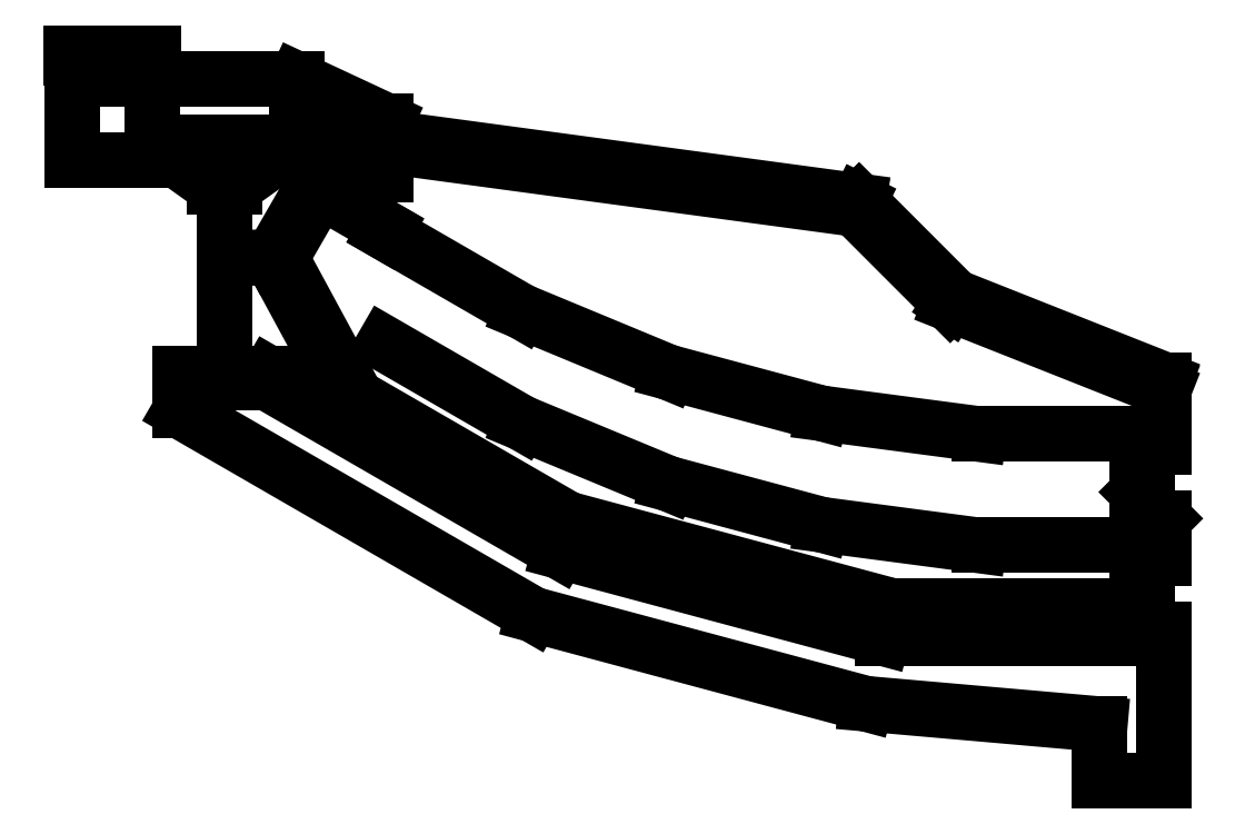
<metadata>
{"format":"dxf","ext":"dxf","renderer":"ezdxf+matplotlib","layout":"modelspace","background":"white","min_lineweight":24,"dpi":150}
</metadata>
<code>
0
SECTION
2
ENTITIES
0
LINE
8
0
10
0.4833
20
-0.3905
30
-9.022e-09
11
0.4833
21
-0.3777
31
-9.022e-09
0
LINE
8
0
10
0.5661
20
-0.3777
30
-9.022e-09
11
0.5661
21
-0.3905
31
-9.022e-09
0
LINE
8
0
10
0.5661
20
-0.3777
30
-9.022e-09
11
0.5661
21
-0.1949
31
-9.022e-09
0
LINE
8
0
10
0.181
20
-0.2908
30
0
11
0.4833
21
-0.3173
31
0
0
LINE
8
0
10
-0.249
20
-0.1756
30
-6.925e-11
11
0.1811
21
-0.2909
31
-1.35e-14
0
LINE
8
0
10
-0.7051
20
0.08773
30
-1.635e-10
11
-0.249
21
-0.1756
31
-6.925e-11
0
LINE
8
0
10
0.4833
20
-0.3173
30
-9.022e-09
11
0.4833
21
-0.3777
31
-9.022e-09
0
LINE
8
0
10
0.4833
20
-0.3905
30
-1.1e-15
11
0.5661
21
-0.3905
31
8.81e-14
0
LINE
8
0
10
-0.5896
20
0.1348
30
-1.594e-10
11
-0.7051
21
0.1348
31
0
0
LINE
8
0
10
-0.5925
20
0.1239
30
-1.614e-10
11
-0.7051
21
0.1239
31
0
0
LINE
8
0
10
0.2039
20
-0.1949
30
0
11
0.5661
21
-0.1949
31
0
0
LINE
8
0
10
0.2024
20
-0.2059
30
0
11
0.5661
21
-0.2059
31
0
0
LINE
8
0
10
-0.211
20
-0.08378
30
0
11
0.2039
21
-0.1949
31
0
0
LINE
8
0
10
-0.2152
20
-0.09396
30
0
11
0.2024
21
-0.2059
31
0
0
LINE
8
0
10
-0.5896
20
0.1348
30
-1.594e-10
11
-0.211
21
-0.08378
31
-1.049e-12
0
LINE
8
0
10
-0.5925
20
0.1239
30
-1.614e-10
11
-0.2152
21
-0.09396
31
-5.226e-13
0
LINE
8
0
10
-0.7051
20
0.1348
30
0
11
-0.7051
21
0.08773
31
-1.146e-10
0
LINE
8
0
10
0.5661
20
0.1275
30
0
11
0.5661
21
0.04096
31
0
0
LINE
8
0
10
0.5661
20
0.04096
30
0
11
0.5319
21
0.04096
31
0
0
LINE
8
0
10
0.5319
20
-0.01746
30
0
11
0.5661
21
-0.05163
31
0
0
LINE
8
0
10
0.5319
20
0.04096
30
0
11
0.5319
21
-0.01746
31
0
0
LINE
8
0
10
0.5661
20
-0.05163
30
0
11
0.5661
21
-0.1029
31
0
0
LINE
8
0
10
0.5661
20
-0.1029
30
0
11
0.5319
21
-0.1029
31
0
0
LINE
8
0
10
0.2121
20
-0.175
30
0
11
0.212
21
-0.175
31
0
0
LINE
8
0
10
0.5319
20
-0.1029
30
0
11
0.5319
21
-0.1643
31
0
0
LINE
8
0
10
-0.2085
20
-0.06229
30
0
11
-0.2087
21
-0.06222
31
0
0
LINE
8
0
10
0.212
20
-0.175
30
0
11
0.2119
21
-0.1749
31
0
0
LINE
8
0
10
-0.2084
20
-0.06233
30
0
11
-0.2085
21
-0.06229
31
0
0
LINE
8
0
10
-0.5868
20
0.2848
30
0
11
-0.5869
21
0.285
31
0
0
LINE
8
0
10
-0.493
20
0.4477
30
0
11
-0.493
21
0.4477
31
0
0
LINE
8
0
10
0.5661
20
0.116
30
0
11
0.2898
21
0.2254
31
0
0
LINE
8
0
10
0.5661
20
0.1257
30
0
11
0.2949
21
0.2332
31
0
0
LINE
8
0
10
0.2958
20
0.2346
30
0
11
0.5661
21
0.1275
31
0
0
LINE
8
0
10
-0.2044
20
-0.05234
30
0
11
0.2134
21
-0.1643
31
0
0
LINE
8
0
10
-0.2079
20
-0.0608
30
0
11
0.2122
21
-0.1734
31
0
0
LINE
8
0
10
-0.2085
20
-0.06229
30
0
11
0.2119
21
-0.1749
31
0
0
LINE
8
0
10
0.1722
20
0.3582
30
0
11
0.2958
21
0.2346
31
0
0
LINE
8
0
10
0.2898
20
0.2254
30
0
11
0.1672
21
0.3481
31
0
0
LINE
8
0
10
0.2949
20
0.2332
30
0
11
0.1714
21
0.3567
31
0
0
LINE
8
0
10
-0.4921
20
0.446
30
0
11
-0.4925
21
0.4468
31
0
0
LINE
8
0
10
-0.4914
20
0.4445
30
0
11
-0.4877
21
0.437
31
0
0
LINE
8
0
10
-0.4925
20
0.4468
30
0
11
-0.493
21
0.4477
31
0
0
LINE
8
0
10
-0.4921
20
0.446
30
0
11
-0.4914
21
0.4445
31
0
0
LINE
8
0
10
-0.493
20
0.4477
30
0
11
0.1722
21
0.3582
31
0
0
LINE
8
0
10
0.1672
20
0.3481
30
0
11
-0.4872
21
0.4362
31
0
0
LINE
8
0
10
0.1714
20
0.3567
30
0
11
-0.4921
21
0.446
31
0
0
LINE
8
0
10
-0.4877
20
0.437
30
0
11
-0.4872
21
0.4362
31
0
0
LINE
8
0
10
0.5319
20
-0.1643
30
0
11
0.5319
21
-0.1651
31
0
0
LINE
8
0
10
0.2134
20
-0.1643
30
0
11
0.5319
21
-0.1643
31
0
0
LINE
8
0
10
0.5319
20
-0.1651
30
0
11
0.5319
21
-0.172
31
0
0
LINE
8
0
10
0.5319
20
-0.172
30
0
11
0.5319
21
-0.1734
31
0
0
LINE
8
0
10
0.5319
20
-0.1734
30
0
11
0.5319
21
-0.1742
31
0
0
LINE
8
0
10
0.2122
20
-0.1734
30
0
11
0.5319
21
-0.1734
31
0
0
LINE
8
0
10
0.5319
20
-0.1742
30
0
11
0.5319
21
-0.175
31
0
0
LINE
8
0
10
0.212
20
-0.175
30
0
11
0.5319
21
-0.175
31
0
0
LINE
8
0
10
-0.4921
20
0.446
30
0
11
-0.4925
21
0.4468
31
0
0
LINE
8
0
10
-0.5851
20
0.2849
30
0
11
-0.586
21
0.285
31
0
0
LINE
8
0
10
-0.4914
20
0.4445
30
0
11
-0.4877
21
0.4371
31
0
0
LINE
8
0
10
-0.4921
20
0.446
30
0
11
-0.4914
21
0.4445
31
0
0
LINE
8
0
10
-0.4925
20
0.4468
30
0
11
-0.493
21
0.4477
31
0
0
LINE
8
0
10
-0.4873
20
0.4362
30
0
11
-0.5747
21
0.2848
31
0
0
LINE
8
0
10
-0.4921
20
0.446
30
0
11
-0.5851
21
0.2849
31
0
0
LINE
8
0
10
-0.5869
20
0.285
30
0
11
-0.493
21
0.4477
31
0
0
LINE
8
0
10
-0.5747
20
0.2848
30
0
11
-0.5869
21
0.285
31
0
0
LINE
8
0
10
-0.4877
20
0.4371
30
0
11
-0.4873
21
0.4362
31
0
0
LINE
8
0
10
-0.5747
20
0.2848
30
0
11
-0.4774
21
0.1053
31
0
0
LINE
8
0
10
-0.5851
20
0.2849
30
0
11
-0.4842
21
0.09871
31
0
0
LINE
8
0
10
-0.5868
20
0.2848
30
0
11
-0.4854
21
0.09755
31
0
0
LINE
8
0
10
-0.4774
20
0.1053
30
0
11
-0.4854
21
0.09755
31
0
0
LINE
8
0
10
-0.4854
20
0.09755
30
0
11
-0.2085
21
-0.06229
31
0
0
LINE
8
0
10
-0.4774
20
0.1053
30
0
11
-0.2044
21
-0.05234
31
0
0
LINE
8
0
10
-0.4842
20
0.09871
30
0
11
-0.2079
21
-0.0608
31
0
0
LINE
8
0
10
0.5661
20
0.04096
30
0
11
0.5661
21
0.04096
31
0
0
LINE
8
0
10
0.5645
20
0.04096
30
0
11
0.5645
21
0.04096
31
0
0
LINE
8
0
10
0.5661
20
0.04096
30
0
11
0.5645
21
0.04096
31
0
0
LINE
8
0
10
0.5642
20
0.04096
30
0
11
0.5642
21
0.04096
31
0
0
ARC
8
0
10
0.5349
20
-0.00175
30
0
40
0.002136
50
90
51
180
0
LINE
8
0
10
0.5327
20
-0.01777
30
0
11
0.5322
21
-0.01777
31
0
0
LINE
8
0
10
0.5327
20
-0.00175
30
0
11
0.5327
21
-0.01777
31
0
0
LINE
8
0
10
0.5442
20
0.0003855
30
0
11
0.5349
21
0.0003855
31
0
0
ARC
8
0
10
0.5642
20
0.02094
30
0
40
0.02002
50
90
51
180
0
LINE
8
0
10
0.5442
20
0.02094
30
0
11
0.5442
21
0.0003855
31
0
0
LINE
8
0
10
0.5661
20
-0.1029
30
0
11
0.5661
21
-0.1029
31
0
0
LINE
8
0
10
0.5645
20
-0.1029
30
0
11
0.5645
21
-0.1029
31
0
0
LINE
8
0
10
0.5661
20
-0.1029
30
0
11
0.5645
21
-0.1029
31
0
0
ARC
8
0
10
0.5642
20
-0.1229
30
0
40
0.02002
50
90
51
174.7
0
LINE
8
0
10
0.5642
20
-0.1029
30
0
11
0.5642
21
-0.1029
31
0
0
ARC
8
0
10
0.5349
20
-0.1456
30
0
40
0.002136
50
90
51
180
0
LINE
8
0
10
0.5327
20
-0.1616
30
0
11
0.5319
21
-0.1616
31
0
0
LINE
8
0
10
0.5327
20
-0.1456
30
0
11
0.5327
21
-0.1616
31
0
0
LINE
8
0
10
0.5442
20
-0.1435
30
0
11
0.5349
21
-0.1435
31
0
0
ARC
8
0
10
0.5642
20
-0.1229
30
0
40
0.02002
50
90
51
180
0
LINE
8
0
10
0.5442
20
-0.1229
30
0
11
0.5442
21
-0.1435
31
0
0
LINE
8
0
10
-0.2638
20
0.07192
30
0
11
-0.4413
21
0.1744
31
0
0
LINE
8
0
10
-0.07436
20
-0.006536
30
0
11
-0.2638
21
0.07192
31
0
0
LINE
8
0
10
0.1237
20
-0.0596
30
0
11
-0.07436
21
-0.006536
31
0
0
LINE
8
0
10
0.3269
20
-0.08636
30
0
11
0.1237
21
-0.0596
31
0
0
LINE
8
0
10
0.5661
20
-0.08636
30
0
11
0.3269
21
-0.08636
31
0
0
LINE
8
0
10
-0.4388
20
0.3227
30
0
11
-0.5331
21
0.3771
31
0
0
LINE
8
0
10
-0.2638
20
0.2158
30
0
11
-0.4413
21
0.3183
31
0
0
LINE
8
0
10
-0.07436
20
0.1373
30
0
11
-0.2638
21
0.2158
31
0
0
LINE
8
0
10
0.1237
20
0.08424
30
0
11
-0.07436
21
0.1373
31
0
0
LINE
8
0
10
0.3269
20
0.05748
30
0
11
0.1237
21
0.08424
31
0
0
LINE
8
0
10
0.5661
20
0.05748
30
0
11
0.3269
21
0.05748
31
0
0
LINE
8
0
10
-0.4388
20
0.3227
30
0
11
-0.4413
21
0.3183
31
0
0
LINE
8
0
10
0.5319
20
-0.175
30
0
11
0.5319
21
-0.1766
31
0
0
LINE
8
0
10
0.212
20
-0.175
30
0
11
0.5319
21
-0.175
31
0
0
LINE
8
0
10
0.2118
20
-0.1766
30
0
11
0.5319
21
-0.1766
31
0
0
LINE
8
0
10
0.2103
20
-0.188
30
0
11
0.5205
21
-0.188
31
0
0
LINE
8
0
10
-0.4862
20
0.09616
30
0
11
-0.2092
21
-0.06378
31
0
0
LINE
8
0
10
-0.482
20
0.08056
30
0
11
-0.2135
21
-0.07449
31
0
0
LINE
8
0
10
-0.4854
20
0.09755
30
0
11
-0.2085
21
-0.06229
31
0
0
LINE
8
0
10
-0.2016
20
-0.06414
30
0
11
0.212
21
-0.175
31
0
0
LINE
8
0
10
-0.2092
20
-0.06378
30
0
11
0.2118
21
-0.1766
31
0
0
LINE
8
0
10
-0.2136
20
-0.07442
30
0
11
0.2103
21
-0.188
31
0
0
LINE
8
0
10
-0.4862
20
0.09616
30
0
11
-0.482
21
0.08056
31
0
0
LINE
8
0
10
0.5319
20
-0.1766
30
0
11
0.5205
21
-0.188
31
0
0
LINE
8
0
10
-0.4862
20
0.09616
30
0
11
-0.4854
21
0.09755
31
0
0
LINE
8
0
10
0.2958
20
0.2346
30
0
11
0.2898
21
0.2254
31
0
0
LINE
8
0
10
0.2103
20
-0.188
30
0
11
0.2134
21
-0.1643
31
0
0
LINE
8
0
10
-0.2136
20
-0.07442
30
0
11
-0.2044
21
-0.05234
31
0
0
LINE
8
0
10
0.1672
20
0.3481
30
0
11
0.1722
21
0.3582
31
0
0
LINE
8
0
10
-0.6474
20
0.377
30
-8.216e-11
11
-0.6474
21
0.1348
31
-1.032e-10
0
SOLID
8
0
10
-0.6586
20
0.2023
30
-1.032e-10
11
-0.6361
21
0.2023
31
-1.032e-10
12
-0.6474
22
0.1348
32
-1.032e-10
13
-0.6474
23
0.1348
33
-1.032e-10
0
LINE
8
0
10
-0.6343
20
0.377
30
-8.216e-11
11
-0.555
21
0.4337
31
-8.216e-11
0
LINE
8
0
10
-0.7405
20
0.4337
30
-8.216e-11
11
-0.6612
21
0.377
31
-8.216e-11
0
LINE
8
0
10
-0.6612
20
0.377
30
-8.216e-11
11
-0.6343
21
0.377
31
-8.216e-11
0
LINE
8
0
10
-0.555
20
0.4337
30
-8.216e-11
11
-0.7405
21
0.4337
31
-8.216e-11
0
LINE
8
0
10
-0.555
20
0.5158
30
-8.216e-11
11
-0.7405
21
0.5158
31
-8.216e-11
0
LINE
8
0
10
-0.4389
20
0.4618
30
-8.216e-11
11
-0.5547
21
0.5158
31
-8.216e-11
0
LINE
8
0
10
-0.555
20
0.4206
30
-8.216e-11
11
-0.555
21
0.4467
31
-8.216e-11
0
LINE
8
0
10
-0.555
20
0.4467
30
-8.216e-11
11
-0.555
21
0.5158
31
-8.216e-11
0
LINE
8
0
10
-0.4948
20
0.3925
30
-8.216e-11
11
-0.4389
21
0.3925
31
-8.216e-11
0
LINE
8
0
10
-0.4948
20
0.3925
30
-8.216e-11
11
-0.555
21
0.4206
31
-8.216e-11
0
LINE
8
0
10
-0.4389
20
0.4618
30
-8.216e-11
11
-0.4389
21
0.3925
31
-8.216e-11
0
LINE
8
0
10
-0.7405
20
0.4117
30
-8.216e-11
11
-0.7405
21
0.5158
31
-8.216e-11
0
LINE
8
0
10
-0.8446
20
0.4117
30
-8.216e-11
11
-0.8446
21
0.5158
31
-8.216e-11
0
LINE
8
0
10
-0.7405
20
0.4117
30
-8.216e-11
11
-0.8446
21
0.4117
31
-8.216e-11
0
LINE
8
0
10
-0.7405
20
0.5158
30
-8.216e-11
11
-0.8446
21
0.5158
31
-8.216e-11
0
LINE
8
0
10
-0.8348
20
0.5383
30
-8.216e-11
11
-0.8348
21
0.5431
31
-8.216e-11
0
LINE
8
0
10
-0.7503
20
0.5383
30
-8.216e-11
11
-0.7503
21
0.5431
31
-8.216e-11
0
LINE
8
0
10
-0.7395
20
0.5495
30
-8.216e-11
11
-0.8457
21
0.5495
31
-8.216e-11
0
LINE
8
0
10
-0.7395
20
0.5431
30
-8.216e-11
11
-0.8457
21
0.5431
31
-8.216e-11
0
LINE
8
0
10
-0.7503
20
0.5383
30
-8.216e-11
11
-0.8348
21
0.5383
31
-8.216e-11
0
LINE
8
0
10
-0.8308
20
0.5158
30
-8.216e-11
11
-0.8308
21
0.5383
31
-8.216e-11
0
LINE
8
0
10
-0.7543
20
0.5158
30
-8.216e-11
11
-0.7543
21
0.5383
31
-8.216e-11
0
LINE
8
0
10
-0.8457
20
0.5495
30
-8.216e-11
11
-0.8457
21
0.5431
31
-8.216e-11
0
LINE
8
0
10
-0.7395
20
0.5495
30
-8.216e-11
11
-0.7395
21
0.5431
31
-8.216e-11
0
ENDSEC
0
EOF

</code>
